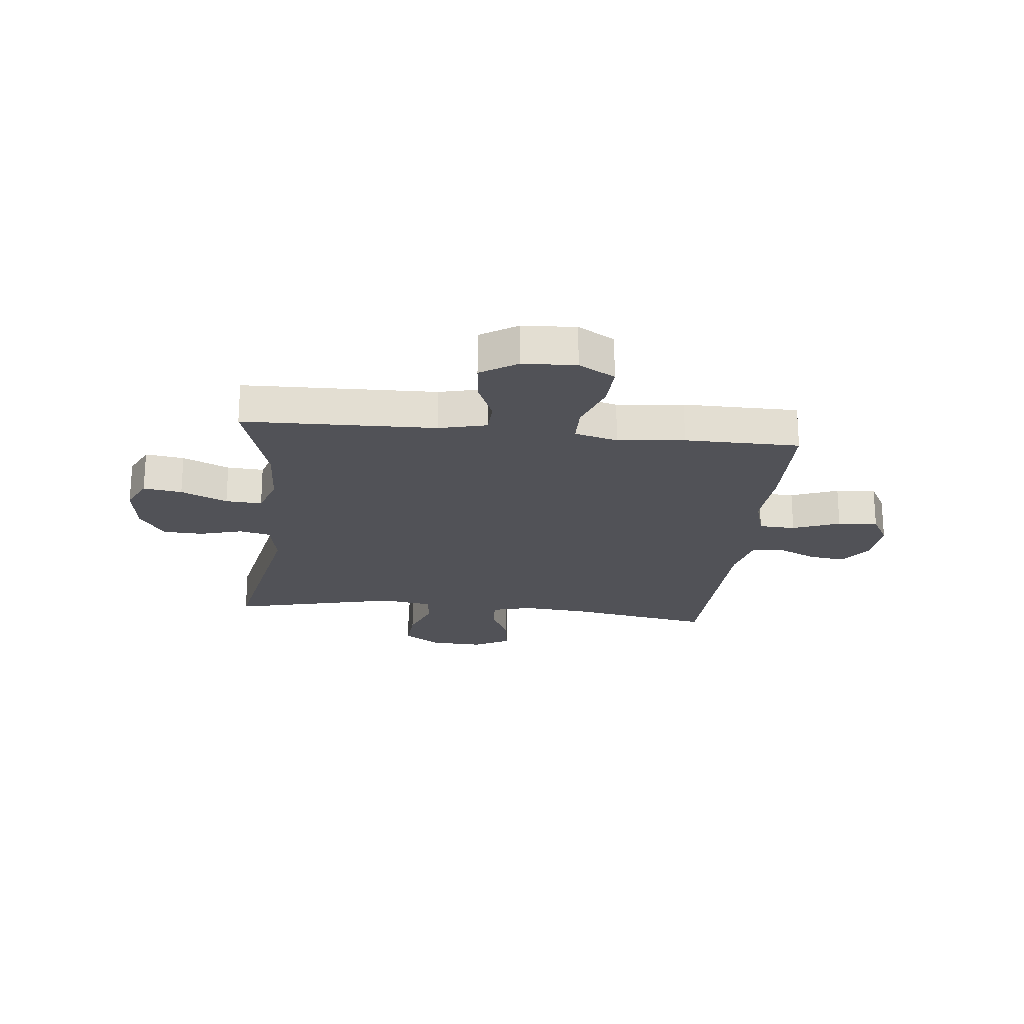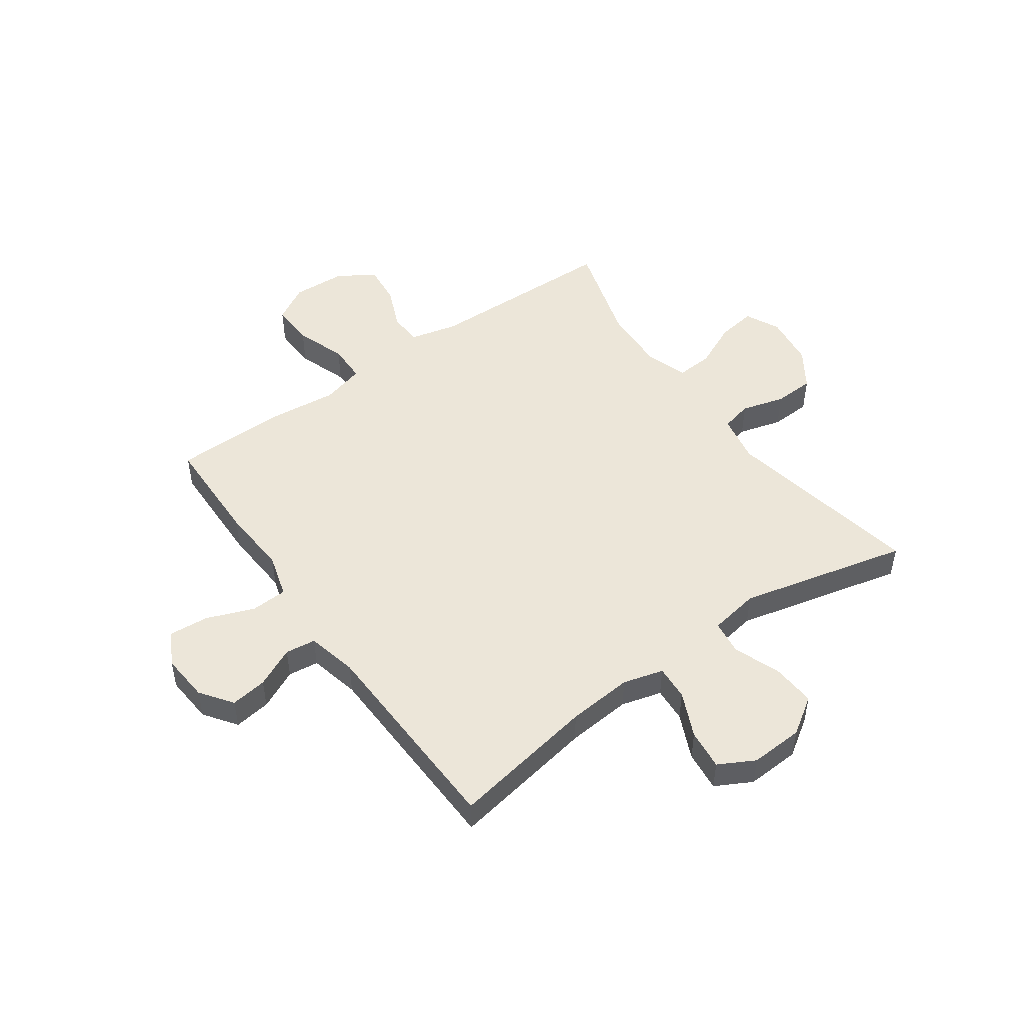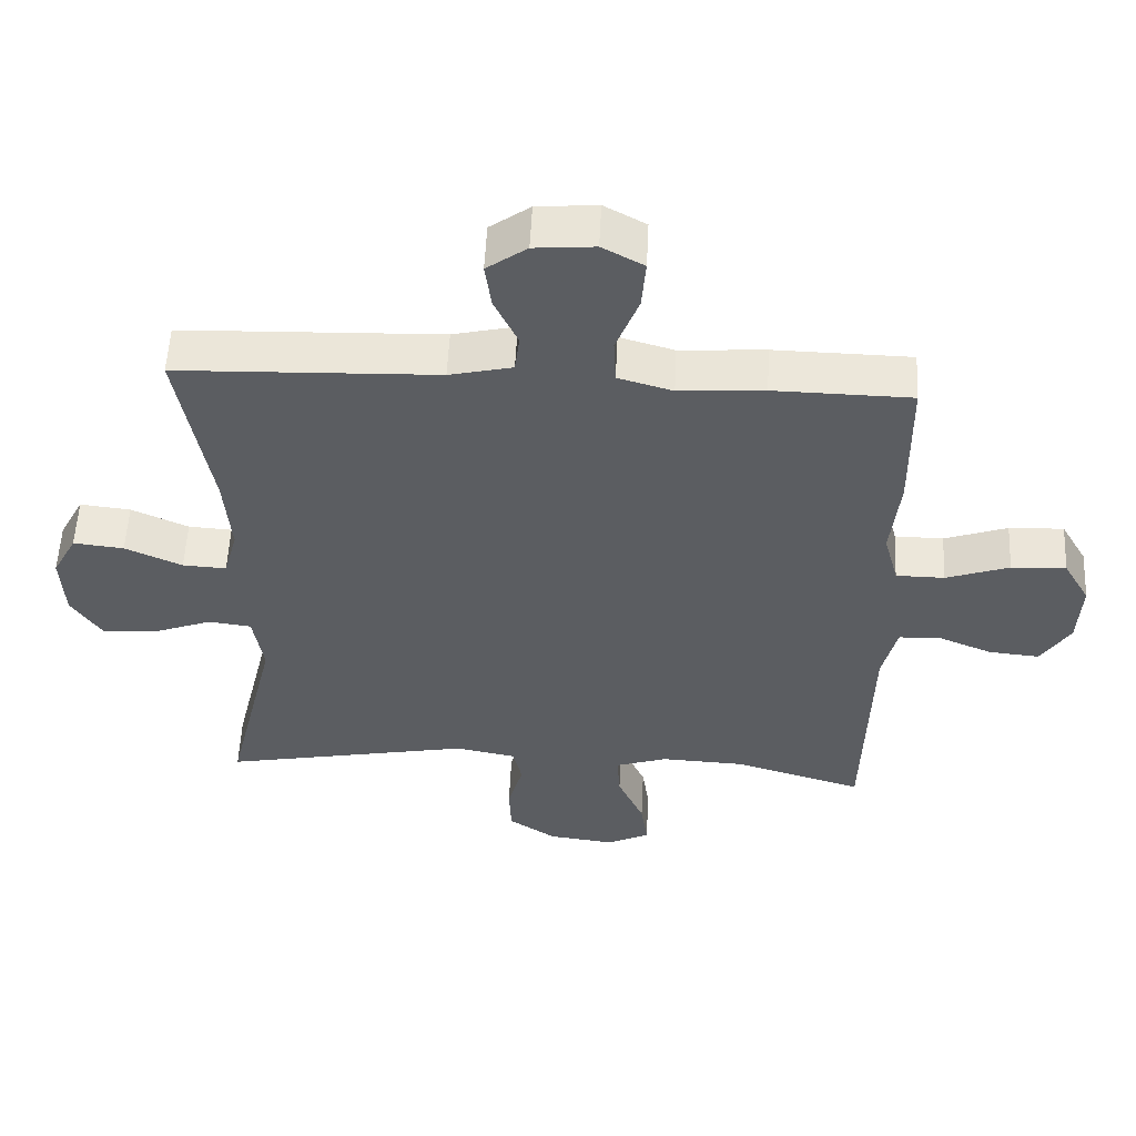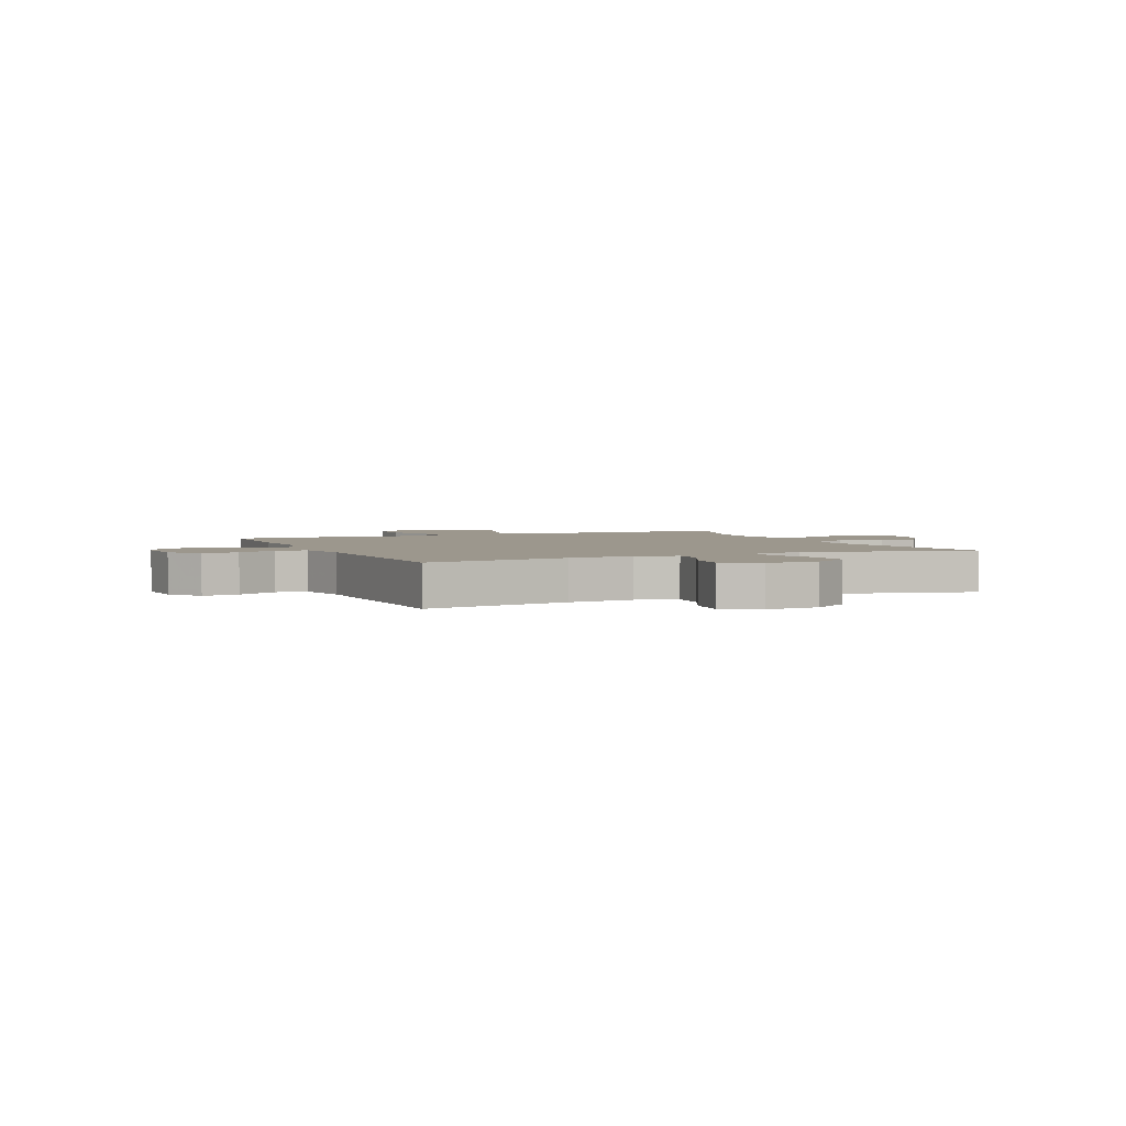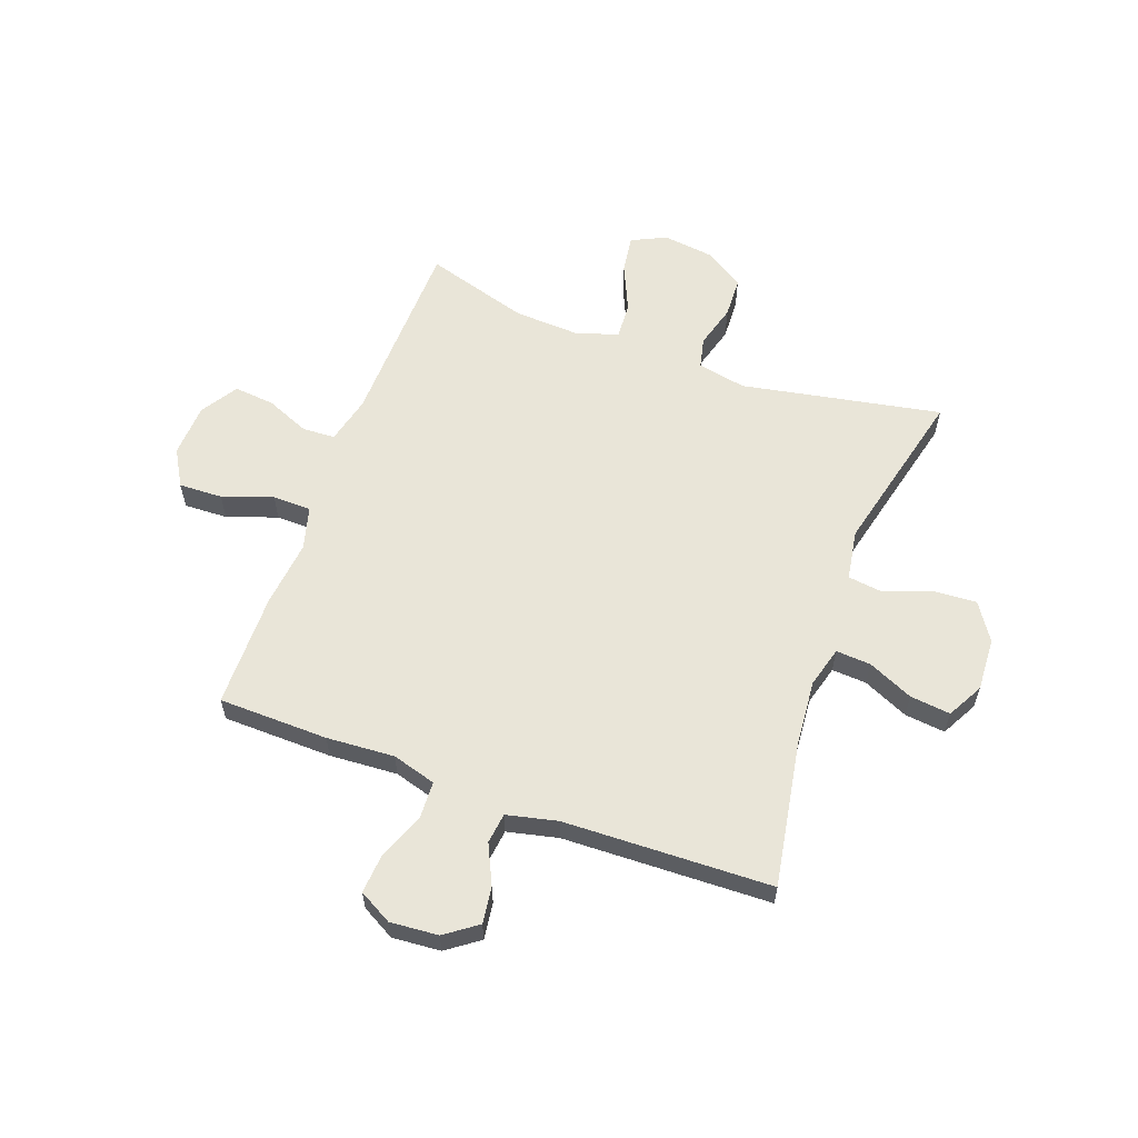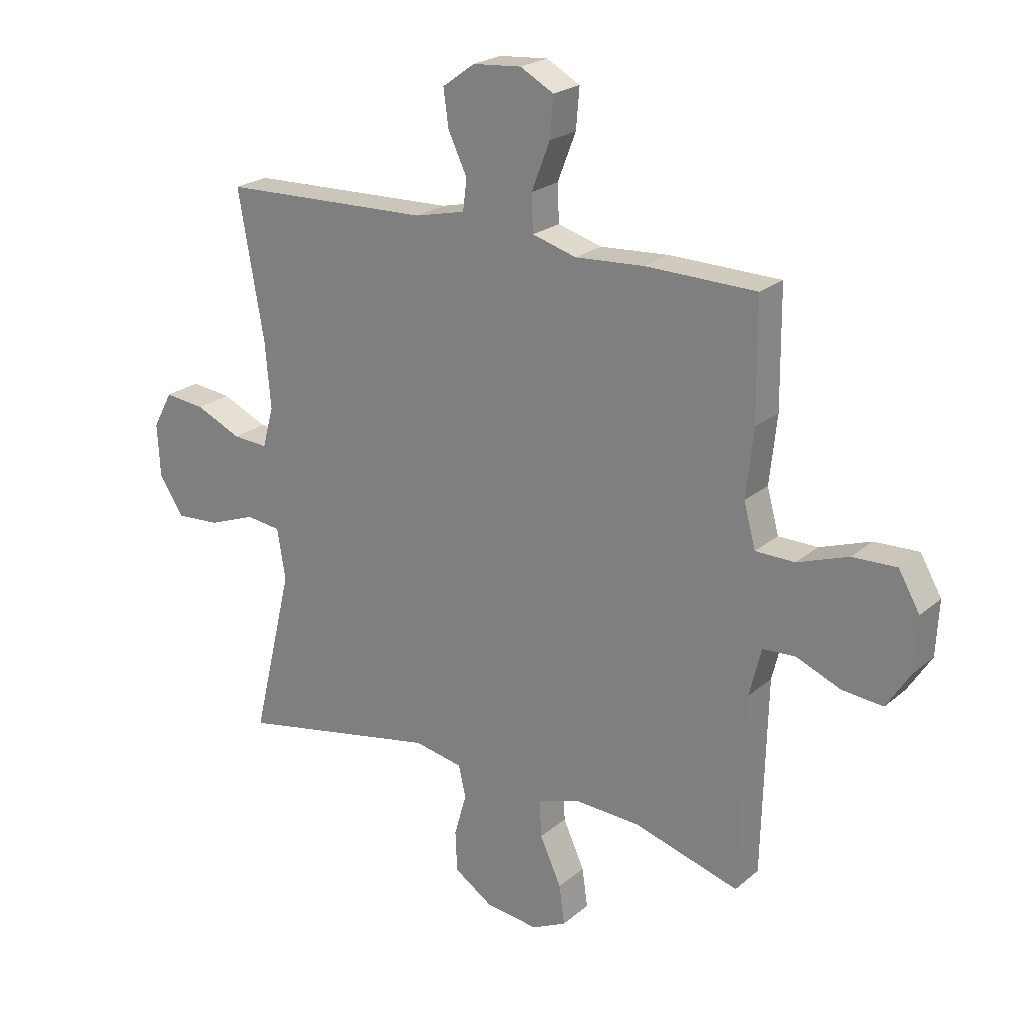
<metadata>
{"format":"obj","ext":"obj","renderer":"f3d","projection":"perspective","resolution":1024,"background":"white","views":[{"elev":-21.6,"azim":-96.1,"up":"+Y"},{"elev":49.4,"azim":54.6,"up":"+Y"},{"elev":54.7,"azim":-177.3,"up":"+Z"},{"elev":2.9,"azim":66.2,"up":"+Y"},{"elev":59.7,"azim":20.1,"up":"+Y"},{"elev":22.5,"azim":-144.6,"up":"+Z"}]}
</metadata>
<code>
v 0.5 0.07 -0.5
v 0.139 0.07 -0.431
v 0.051 0.07 -0.448
v 0.038 0.07 -0.504
v 0.06 0.07 -0.582
v 0.057 0.07 -0.655
v -0.012 0.07 -0.701
v -0.107 0.07 -0.713
v -0.169 0.07 -0.683
v -0.159 0.07 -0.613
v -0.121 0.07 -0.529
v -0.117 0.07 -0.463
v -0.192 0.07 -0.438
v -0.312 0.07 -0.444
v -0.5 0.07 -0.5
v -0.509 0.07 -0.151
v -0.53 0.07 -0.065
v -0.589 0.07 -0.062
v -0.668 0.07 -0.095
v -0.741 0.07 -0.102
v -0.783 0.07 -0.036
v -0.788 0.07 0.061
v -0.75 0.07 0.127
v -0.671 0.07 0.124
v -0.58 0.07 0.092
v -0.51 0.07 0.093
v -0.489 0.07 0.171
v -0.502 0.07 0.292
v -0.5 0.07 0.5
v -0.302 0.07 0.504
v -0.179 0.07 0.496
v -0.1 0.07 0.519
v -0.097 0.07 0.585
v -0.13 0.07 0.67
v -0.136 0.07 0.742
v -0.076 0.07 0.775
v 0.011 0.07 0.768
v 0.069 0.07 0.726
v 0.06 0.07 0.66
v 0.026 0.07 0.588
v 0.033 0.07 0.533
v 0.124 0.07 0.512
v 0.5 0.07 0.5
v 0.454 0.07 0.237
v 0.444 0.07 0.119
v 0.464 0.07 0.046
v 0.527 0.07 0.05
v 0.609 0.07 0.087
v 0.682 0.07 0.095
v 0.717 0.07 0.03
v 0.712 0.07 -0.066
v 0.668 0.07 -0.133
v 0.59 0.07 -0.128
v 0.504 0.07 -0.096
v 0.442 0.07 -0.104
v 0.427 0.07 -0.195
v 0.5 0 -0.5
v 0.139 0 -0.431
v 0.051 0 -0.448
v 0.038 0 -0.504
v 0.06 0 -0.582
v 0.057 0 -0.655
v -0.012 0 -0.701
v -0.107 0 -0.713
v -0.169 0 -0.683
v -0.159 0 -0.613
v -0.121 0 -0.529
v -0.117 0 -0.463
v -0.192 0 -0.438
v -0.312 0 -0.444
v -0.5 0 -0.5
v -0.509 0 -0.151
v -0.53 0 -0.065
v -0.589 0 -0.062
v -0.668 0 -0.095
v -0.741 0 -0.102
v -0.783 0 -0.036
v -0.788 0 0.061
v -0.75 0 0.127
v -0.671 0 0.124
v -0.58 0 0.092
v -0.51 0 0.093
v -0.489 0 0.171
v -0.502 0 0.292
v -0.5 0 0.5
v -0.302 0 0.504
v -0.179 0 0.496
v -0.1 0 0.519
v -0.097 0 0.585
v -0.13 0 0.67
v -0.136 0 0.742
v -0.076 0 0.775
v 0.011 0 0.768
v 0.069 0 0.726
v 0.06 0 0.66
v 0.026 0 0.588
v 0.033 0 0.533
v 0.124 0 0.512
v 0.5 0 0.5
v 0.454 0 0.237
v 0.444 0 0.119
v 0.464 0 0.046
v 0.527 0 0.05
v 0.609 0 0.087
v 0.682 0 0.095
v 0.717 0 0.03
v 0.712 0 -0.066
v 0.668 0 -0.133
v 0.59 0 -0.128
v 0.504 0 -0.096
v 0.442 0 -0.104
v 0.427 0 -0.195
f 52 53 54
f 51 52 54
f 50 51 54
f 49 50 54
f 48 49 54
f 47 48 54
f 46 47 54 55
f 45 46 55 56
f 42 43 44
f 41 42 44 45
f 38 39 40
f 37 38 40
f 36 37 40
f 35 36 40
f 34 35 40
f 33 34 40
f 32 33 40 41
f 41 45 56
f 32 41 56
f 31 32 56
f 56 1 2
f 31 56 2
f 30 31 2
f 29 30 2
f 28 29 2
f 27 28 2
f 23 24 25
f 22 23 25
f 21 22 25
f 20 21 25
f 19 20 25
f 18 19 25
f 17 18 25 26
f 14 15 16
f 17 26 27
f 16 17 27
f 14 16 27
f 13 14 27
f 9 10 11
f 8 9 11
f 7 8 11
f 6 7 11
f 5 6 11
f 4 5 11
f 3 4 11 12
f 12 13 27
f 3 12 27
f 2 3 27
f 110 109 108
f 110 108 107
f 110 107 106
f 110 106 105
f 110 105 104
f 110 104 103
f 111 110 103 102
f 112 111 102 101
f 100 99 98
f 101 100 98 97
f 96 95 94
f 96 94 93
f 96 93 92
f 96 92 91
f 96 91 90
f 96 90 89
f 97 96 89 88
f 112 101 97
f 112 97 88
f 112 88 87
f 58 57 112
f 58 112 87
f 58 87 86
f 58 86 85
f 58 85 84
f 58 84 83
f 81 80 79
f 81 79 78
f 81 78 77
f 81 77 76
f 81 76 75
f 81 75 74
f 82 81 74 73
f 72 71 70
f 83 82 73
f 83 73 72
f 83 72 70
f 83 70 69
f 67 66 65
f 67 65 64
f 67 64 63
f 67 63 62
f 67 62 61
f 67 61 60
f 68 67 60 59
f 83 69 68
f 83 68 59
f 83 59 58
f 1 57 58 2
f 2 58 59 3
f 3 59 60 4
f 4 60 61 5
f 5 61 62 6
f 6 62 63 7
f 7 63 64 8
f 8 64 65 9
f 9 65 66 10
f 10 66 67 11
f 11 67 68 12
f 12 68 69 13
f 13 69 70 14
f 14 70 71 15
f 15 71 72 16
f 16 72 73 17
f 17 73 74 18
f 18 74 75 19
f 19 75 76 20
f 20 76 77 21
f 21 77 78 22
f 22 78 79 23
f 23 79 80 24
f 24 80 81 25
f 25 81 82 26
f 26 82 83 27
f 27 83 84 28
f 28 84 85 29
f 29 85 86 30
f 30 86 87 31
f 31 87 88 32
f 32 88 89 33
f 33 89 90 34
f 34 90 91 35
f 35 91 92 36
f 36 92 93 37
f 37 93 94 38
f 38 94 95 39
f 39 95 96 40
f 40 96 97 41
f 41 97 98 42
f 42 98 99 43
f 43 99 100 44
f 44 100 101 45
f 45 101 102 46
f 46 102 103 47
f 47 103 104 48
f 48 104 105 49
f 49 105 106 50
f 50 106 107 51
f 51 107 108 52
f 52 108 109 53
f 53 109 110 54
f 54 110 111 55
f 55 111 112 56
f 56 112 57 1

</code>
